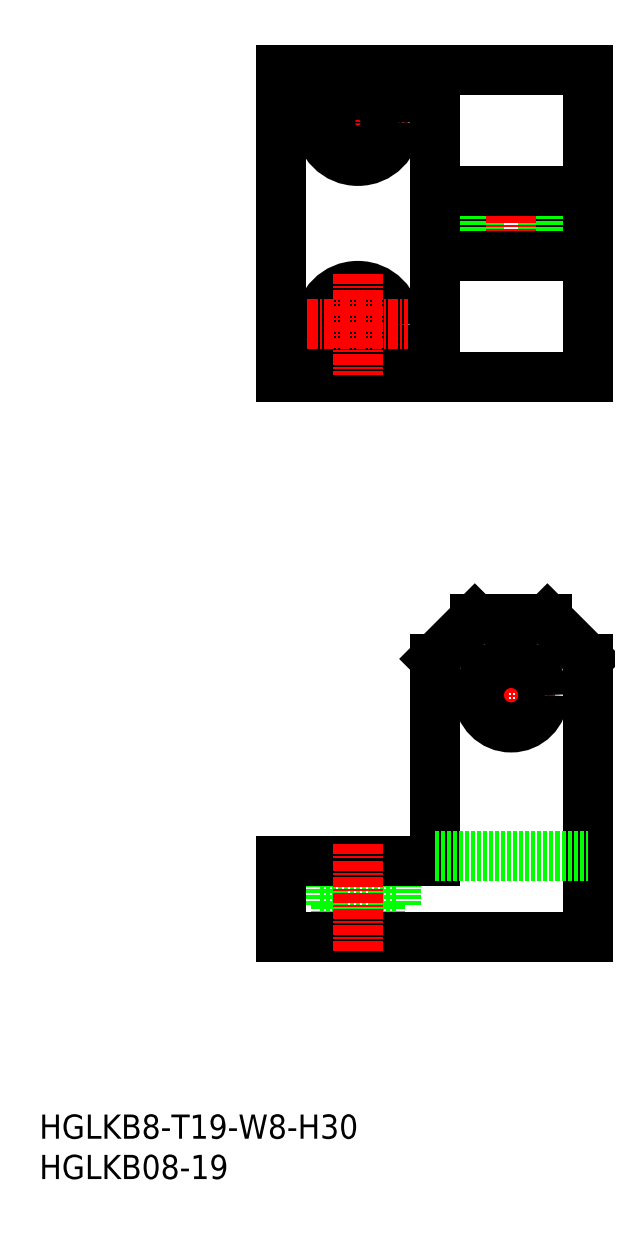
<metadata>
{"format":"dxf","ext":"dxf","renderer":"ezdxf+matplotlib","layout":"modelspace","background":"white","min_lineweight":24,"dpi":150}
</metadata>
<code>
0
SECTION
2
ENTITIES
0
INSERT
8
0
2
*U14
10
0
20
0
30
0
0
INSERT
8
0
2
*U15
10
0
20
0
30
0
0
LINE
8
0
10
44.25
20
34
30
0
11
44.25
21
39.5
31
0
0
LINE
8
0
10
42.25
20
34
30
0
11
42.25
21
30
31
0
0
LINE
8
0
10
34.75
20
34
30
0
11
34.75
21
39.5
31
0
0
LINE
8
0
10
36.75
20
34
30
0
11
36.75
21
30
31
0
0
LINE
8
0
10
34.75
20
34
30
0
11
44.25
21
34
31
0
0
LINE
8
0
10
63
20
122.5
30
0
11
63
21
114.5
31
0
0
LINE
8
0
10
54
20
122.5
30
0
11
54
21
114.5
31
0
0
LINE
8
0
10
62.5
20
122.5
30
0
11
62.5
21
114.5
31
0
0
LINE
8
0
10
54.5
20
122.5
30
0
11
54.5
21
114.5
31
0
0
LINE
8
CENTER
10
58.5
20
65.5
30
0
11
58.5
21
54.5
31
0
0
LINE
8
CENTER
10
53
20
60
30
0
11
64
21
60
31
0
0
LINE
8
CENTER
10
58.5
20
112.5
30
0
11
58.5
21
124.5
31
0
0
LINE
8
CENTER
10
39.5
20
137.3
30
0
11
39.5
21
124.8
31
0
0
LINE
8
CENTER
10
33.25
20
131
30
0
11
45.75
21
131
31
0
0
CIRCLE
8
0
10
39.5
20
131
30
0
40
2.75
0
CIRCLE
8
0
10
39.5
20
131
30
0
40
4.75
0
LINE
8
0
10
49
20
122.5
30
0
11
68
21
122.5
31
0
0
CIRCLE
8
0
10
39.5
20
106
30
0
40
2.75
0
CIRCLE
8
0
10
39.5
20
106
30
0
40
4.75
0
LINE
8
0
10
49
20
114.5
30
0
11
68
21
114.5
31
0
0
LINE
8
0
10
54
20
69.5
30
0
11
63
21
69.5
31
0
0
CIRCLE
8
0
10
58.5
20
60
30
0
40
4
0
LINE
8
0
10
49
20
39.5
30
0
11
49
21
64.5
31
0
0
LINE
8
0
10
68
20
137.5
30
0
11
68
21
99.5
31
0
0
LINE
8
0
10
49
20
137.5
30
0
11
49
21
99.5
31
0
0
LINE
8
0
10
68
20
30
30
0
11
68
21
64.5
31
0
0
LINE
8
0
10
30
20
137.5
30
0
11
30
21
99.5
31
0
0
LINE
8
0
10
30
20
30
30
0
11
30
21
39.5
31
0
0
LINE
8
0
10
30
20
137.5
30
0
11
68
21
137.5
31
0
0
LINE
8
0
10
30
20
99.5
30
0
11
68
21
99.5
31
0
0
LINE
8
0
10
30
20
30
30
0
11
68
21
30
31
0
0
LINE
8
0
10
30
20
39.5
30
0
11
49
21
39.5
31
0
0
LINE
8
CENTER
10
33.25
20
106
30
0
11
45.75
21
106
31
0
0
LINE
8
CENTER
10
39.5
20
112.3
30
0
11
39.5
21
99.75
31
0
0
LINE
8
CENTER
10
39.5
20
41.5
30
0
11
39.5
21
28
31
0
0
LINE
8
0
10
49
20
40
30
0
11
68
21
40
31
0
0
LINE
8
0
10
54
20
69.5
30
0
11
49
21
64.5
31
0
0
LINE
8
0
10
63
20
69.5
30
0
11
68
21
64.5
31
0
0
ENDSEC
0
EOF

</code>
